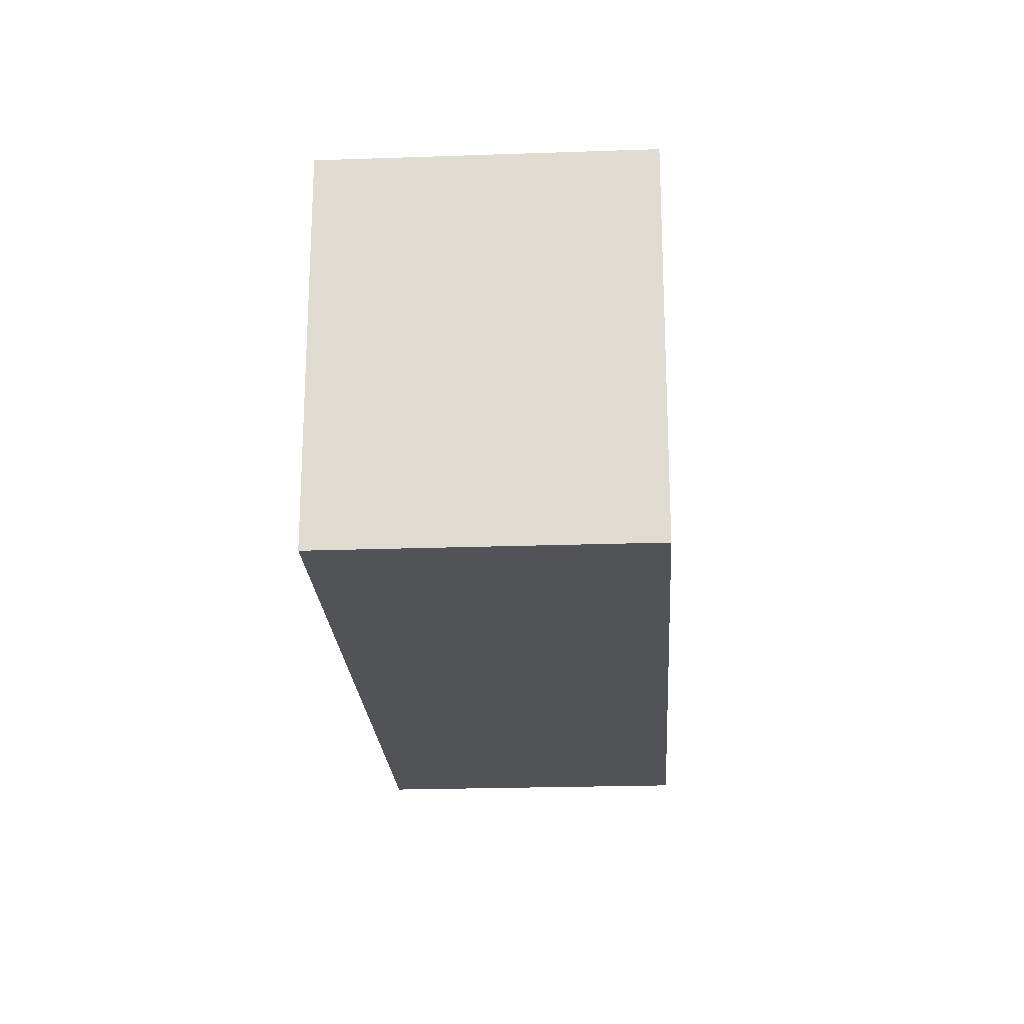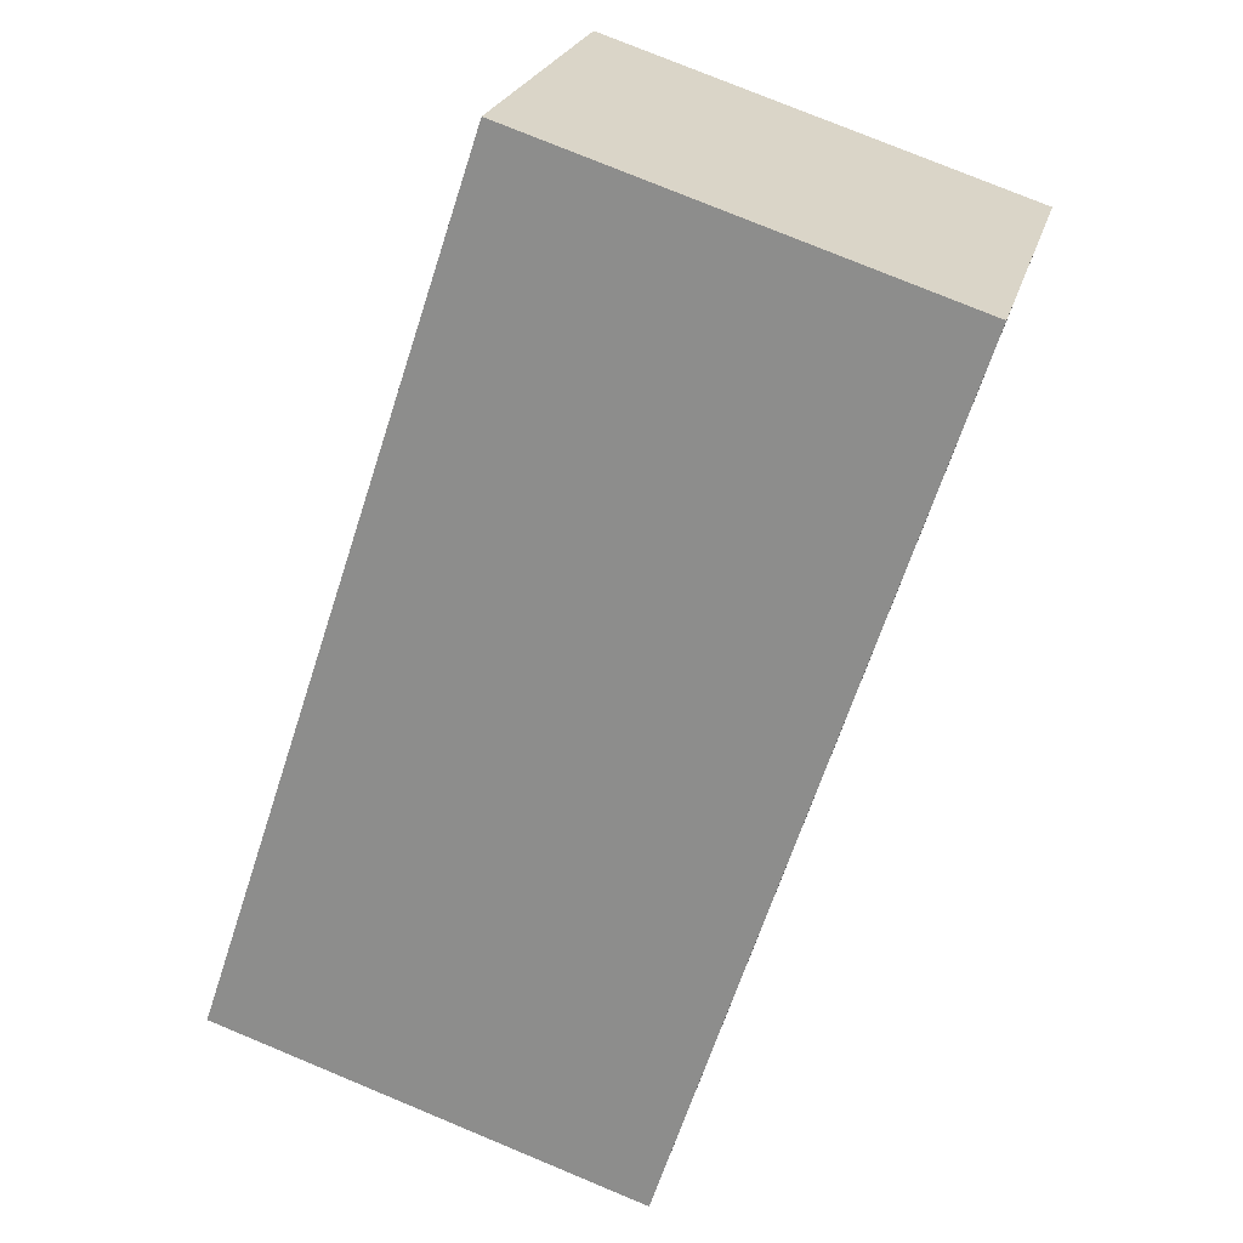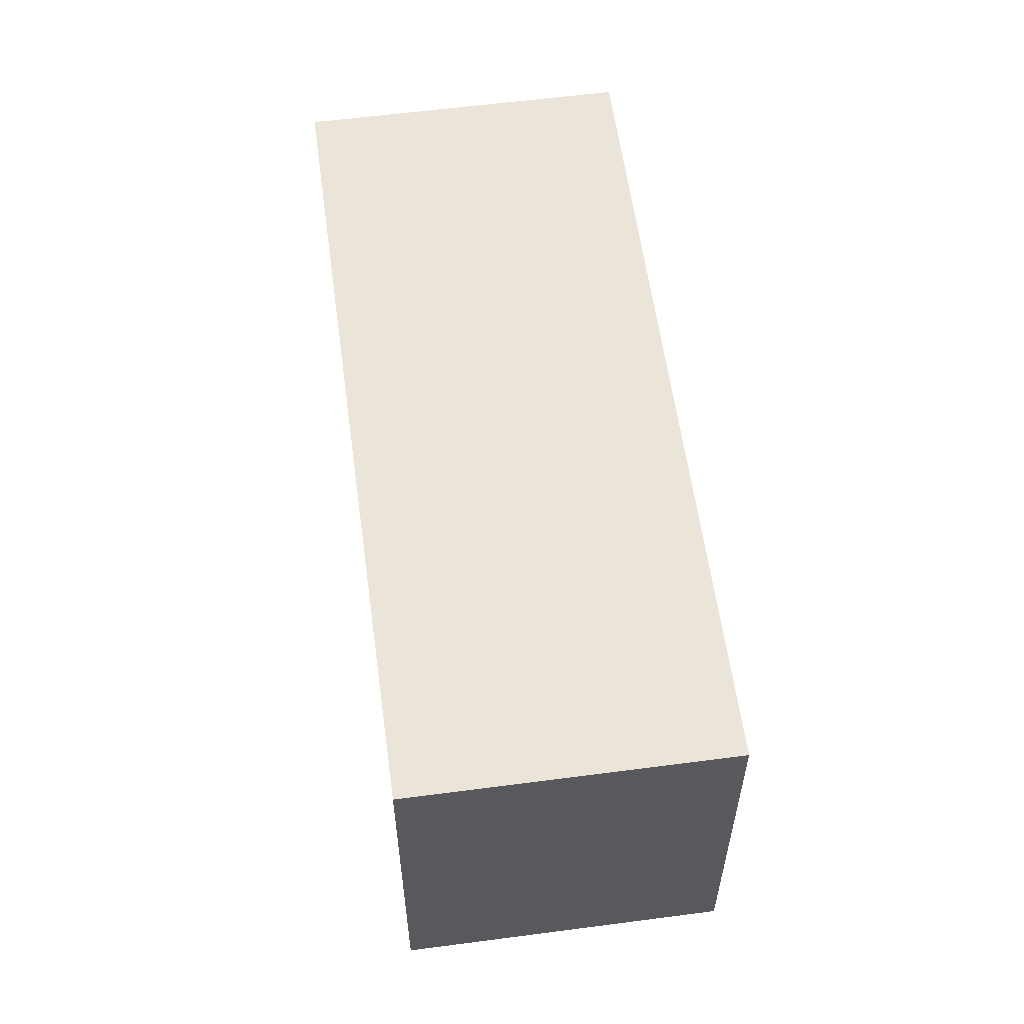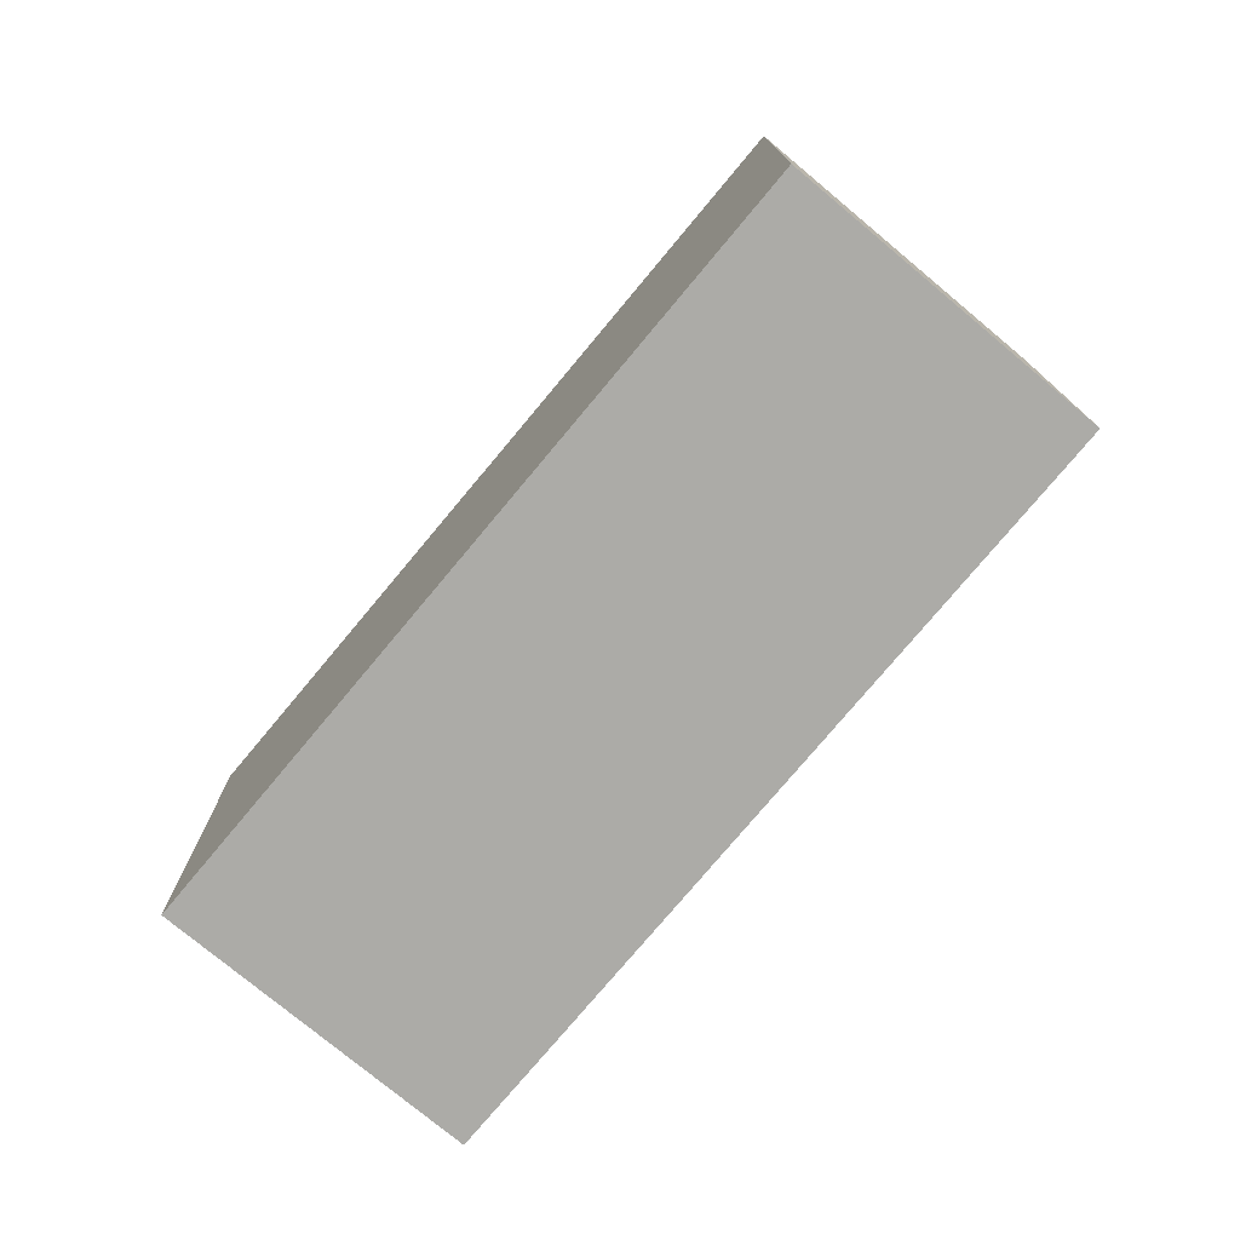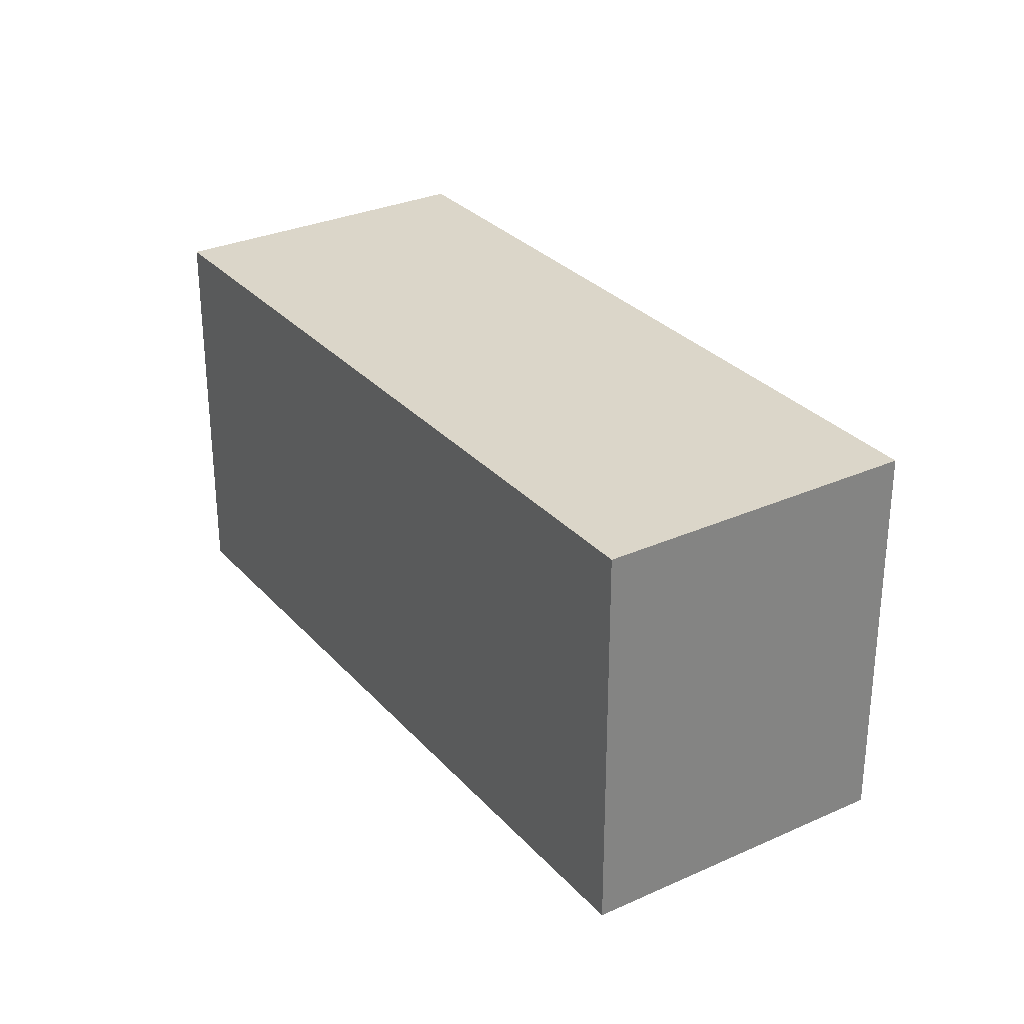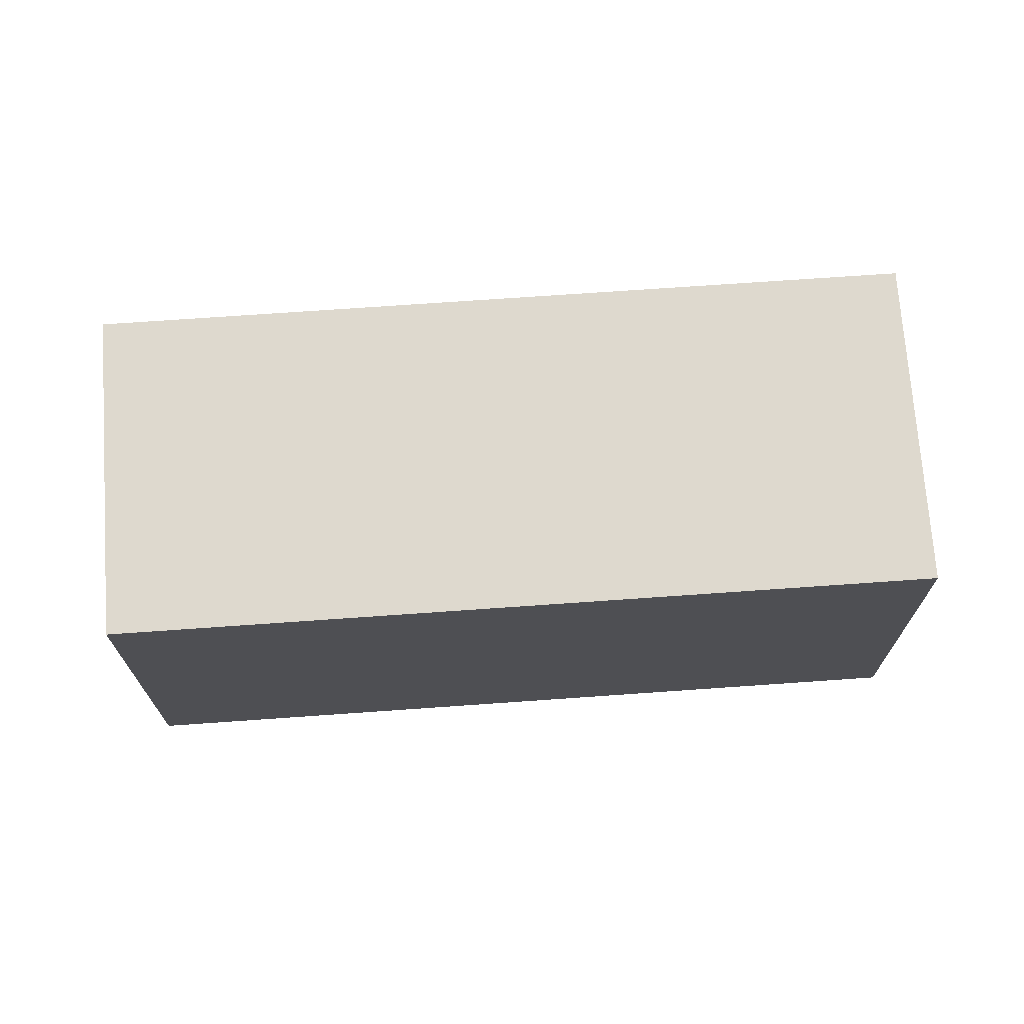
<metadata>
{"format":"obj","ext":"obj","renderer":"f3d","projection":"perspective","resolution":1024,"background":"white","views":[{"elev":-22.3,"azim":-48.8,"up":"+Y"},{"elev":77.0,"azim":112.5,"up":"+Z"},{"elev":58.8,"azim":-60.0,"up":"+Y"},{"elev":-76.3,"azim":87.9,"up":"+Y"},{"elev":29.9,"azim":-85.6,"up":"+Y"},{"elev":71.5,"azim":-146.3,"up":"+Y"}]}
</metadata>
<code>
v  3.149 1.952 -2.437
v  0.982 1.952 1.27
v  4.132 1.952 -1.167
v  0 1.952 1.195e-16
v  4.132 7.146e-17 -1.167
v  3.149 1.492e-16 -2.437
v  0 0 0
v  0.982 -7.777e-17 1.27
g defaultobject
f 1 2 3
f 2 1 4
f 5 1 3
f 1 5 6
f 6 4 1
f 4 6 7
f 7 2 4
f 2 7 8
f 8 3 2
f 3 8 5
f 8 6 5
f 6 8 7

</code>
